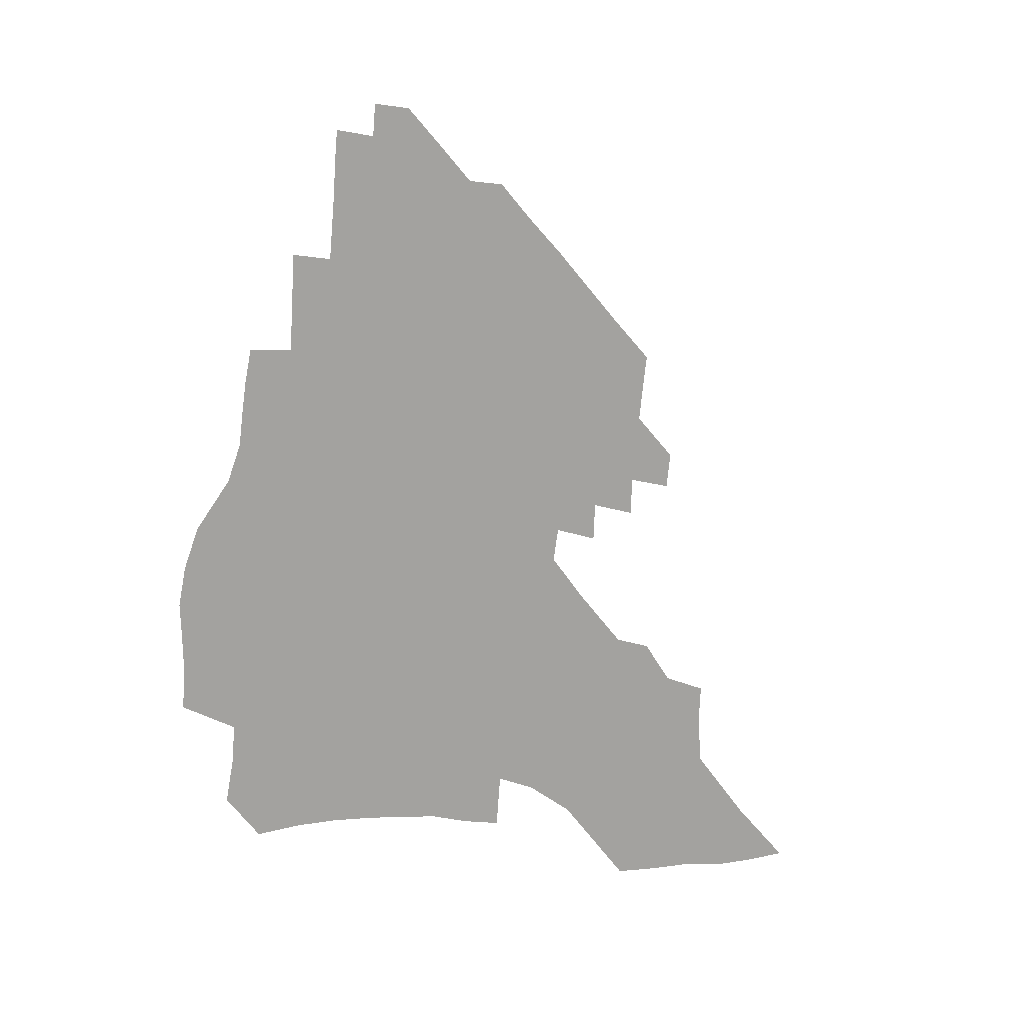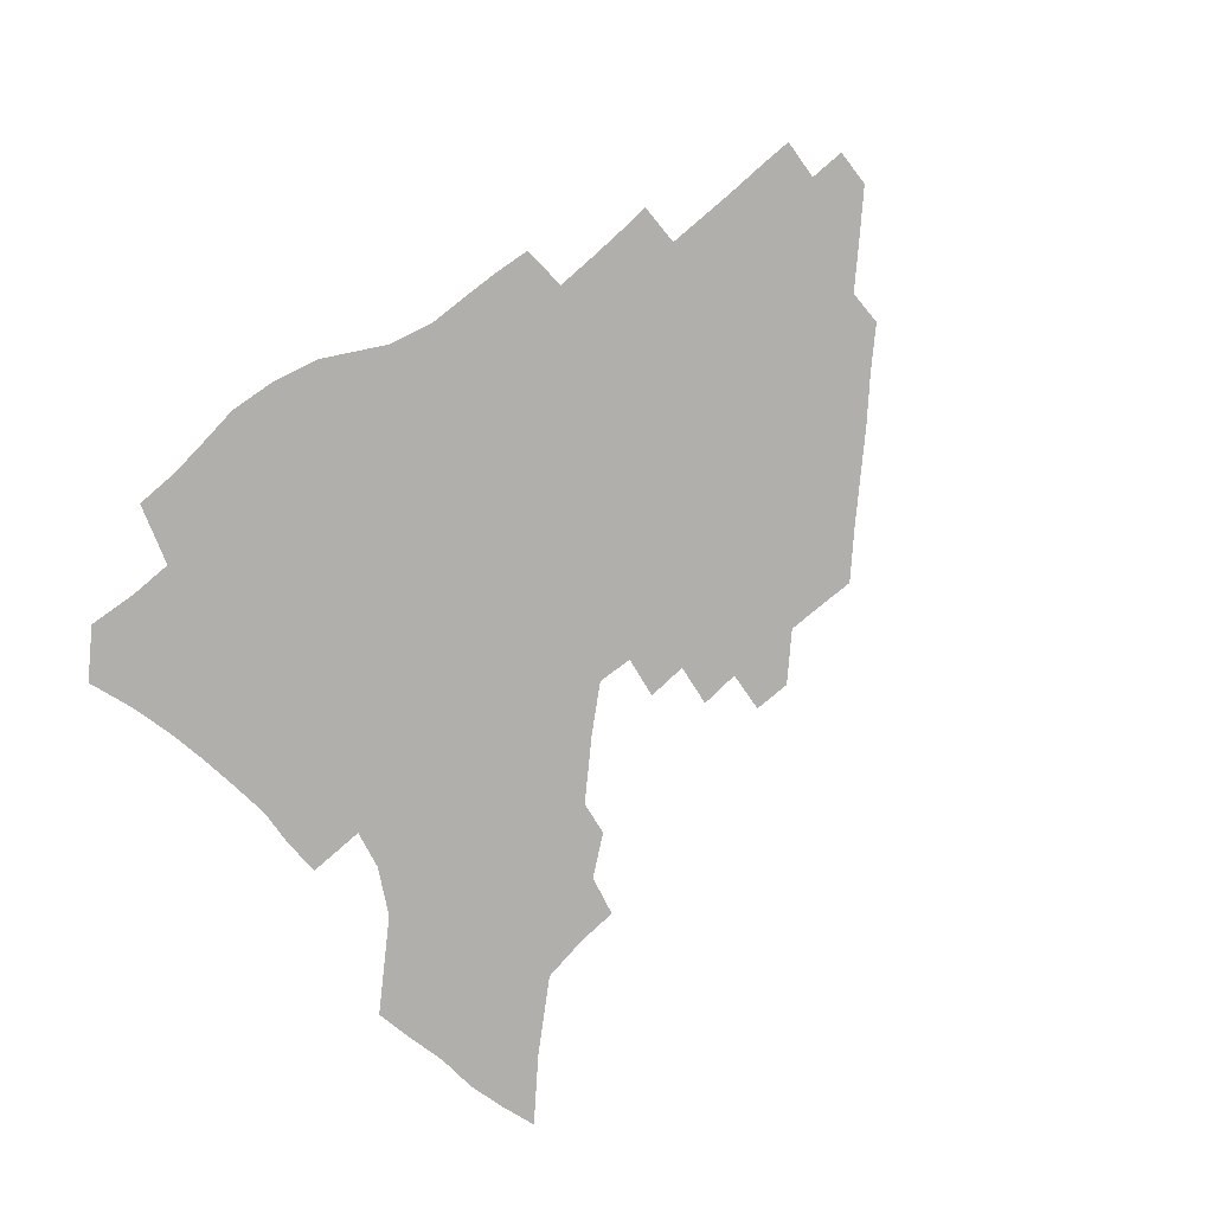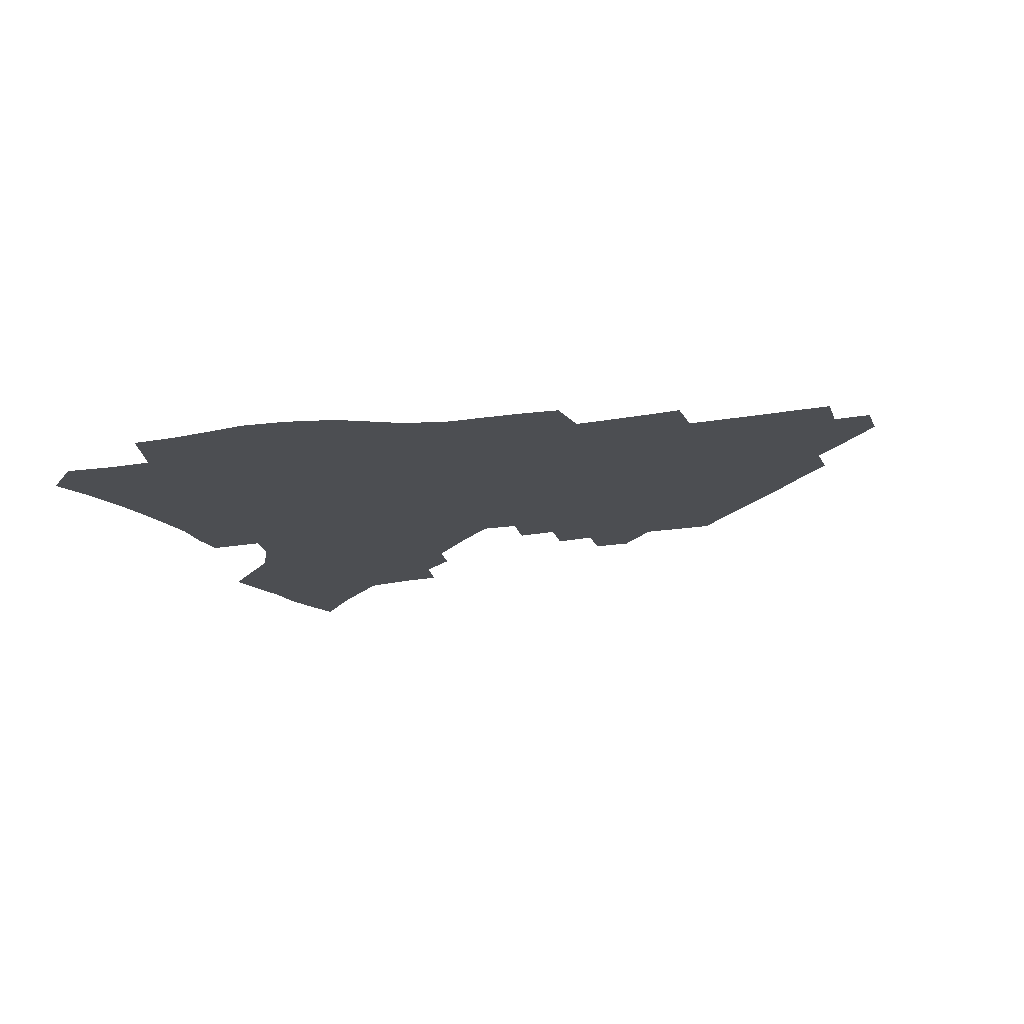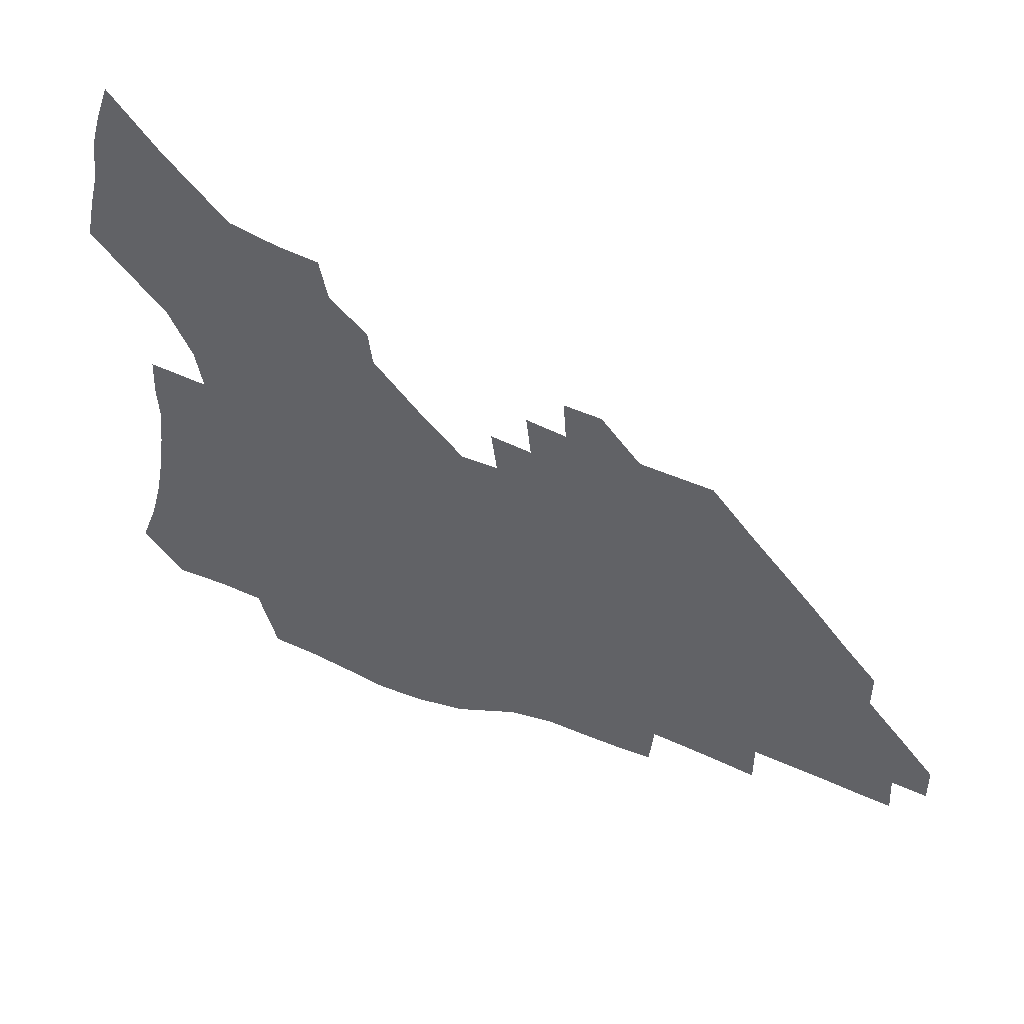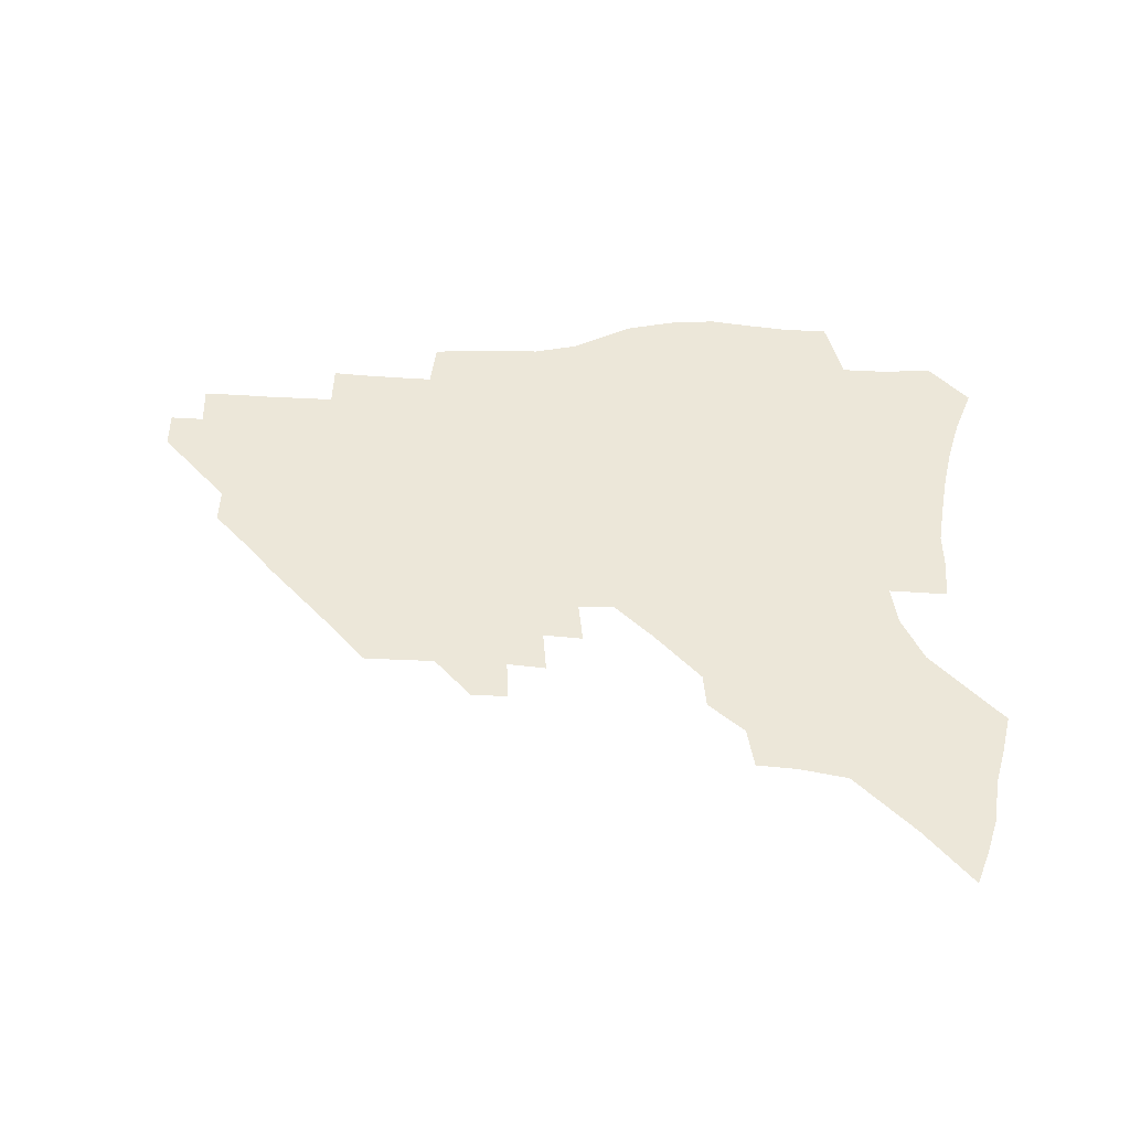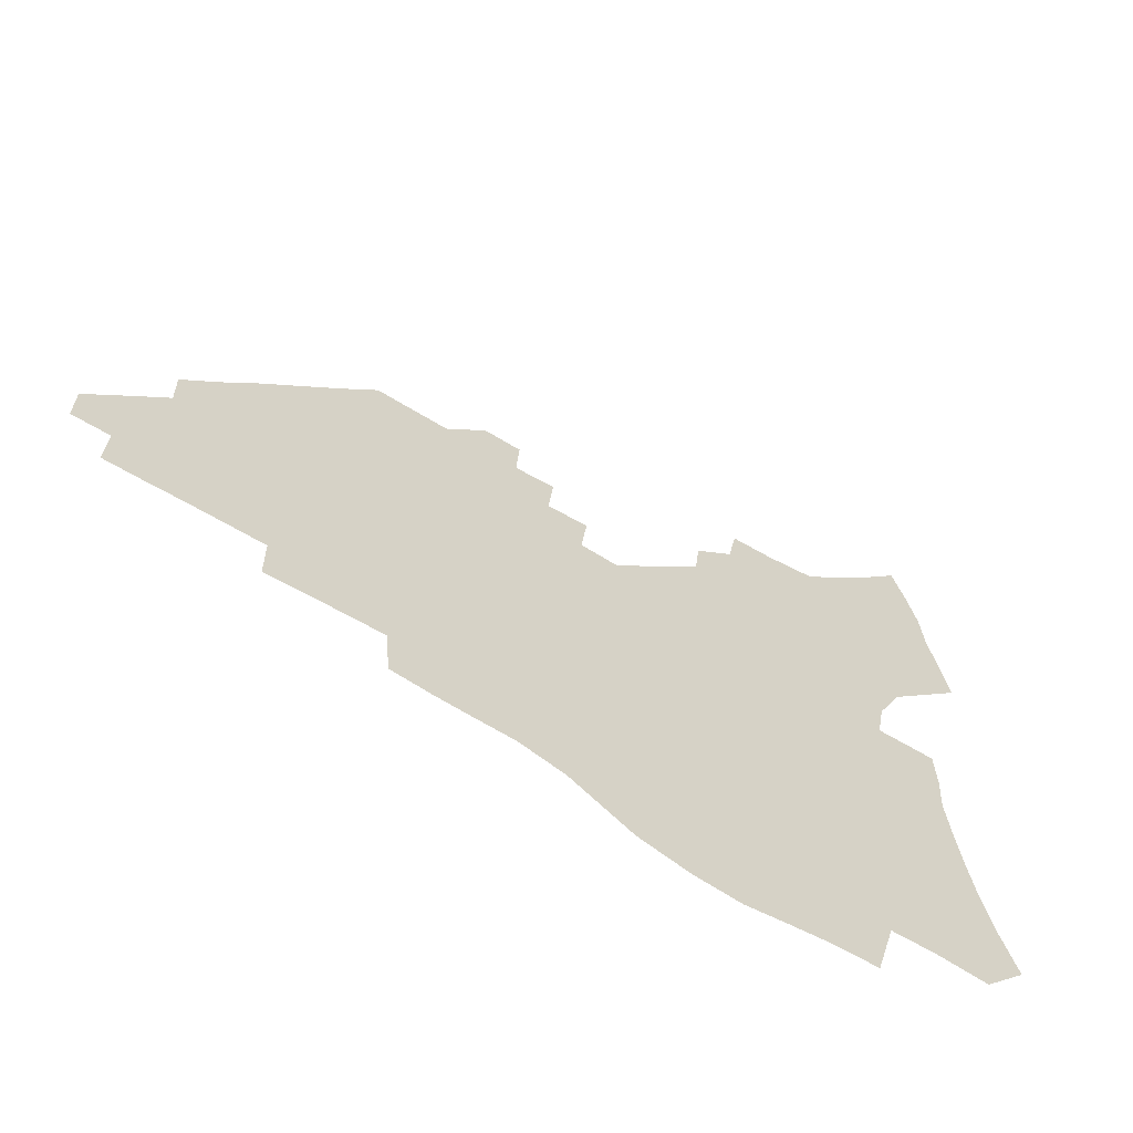
<metadata>
{"format":"obj","ext":"obj","renderer":"f3d","projection":"perspective","resolution":1024,"background":"white","views":[{"elev":-72.5,"azim":83.5,"up":"+Z"},{"elev":-78.3,"azim":38.9,"up":"+Z"},{"elev":-16.7,"azim":19.1,"up":"+Z"},{"elev":49.6,"azim":25.5,"up":"+Y"},{"elev":49.8,"azim":-178.1,"up":"+Z"},{"elev":-61.4,"azim":147.3,"up":"+Y"}]}
</metadata>
<code>
v 251.7 192.3 0
v 258.2 209.9 0
v 262.6 226.1 0
v 265.6 241.5 0
v 267.9 256.5 0
v 269.8 271.3 0
v 269 285.9 0
v 269.7 300.4 0
v 267.4 176.5 0
v 274.6 194.9 0
v 279.3 211.4 0
v 283.5 227.1 0
v 285.9 242 0
v 287.6 256.6 0
v 291.1 271.3 0
v 292.2 285.4 0
v 292.1 299.4 0
v 289.2 314.1 0
v 280.1 331.8 0
v 251.7 359.8 0
v 254.9 374.7 0
v 258.7 389.2 0
v 260.3 404.3 0
v 264.4 418.3 0
v 269.2 431.7 0
v 286.9 177.7 0
v 292.9 195.5 0
v 298.3 212.3 0
v 301.5 227.4 0
v 303.3 241.9 0
v 305.6 256.5 0
v 309.5 271.3 0
v 310.4 285.1 0
v 309.7 299 0
v 309.3 313 0
v 309.2 326.8 0
v 303.6 343.2 0
v 293.8 362.5 0
v 285.3 381.9 0
v 287.2 396.2 0
v 288.4 410.8 0
v 303.7 177.2 0
v 309.9 195.4 0
v 313.9 211.5 0
v 316.8 226.7 0
v 319.3 241.6 0
v 321.8 256.1 0
v 325.4 271 0
v 326.6 284.8 0
v 326.3 298.6 0
v 326.7 312.2 0
v 325.8 326 0
v 322.3 341.3 0
v 319.9 356.2 0
v 316 372.2 0
v 312.1 388.7 0
v 310.9 153.7 0
v 321.4 177.9 0
v 326.4 195.2 0
v 329.7 211 0
v 331.7 225.9 0
v 334.7 241 0
v 337.2 255.6 0
v 341.5 270.8 0
v 342.8 284.5 0
v 342.6 298.2 0
v 341.8 312 0
v 340.4 326 0
v 337.8 341.1 0
v 337.4 354.5 0
v 335.2 368.7 0
v 330.7 385.2 0
v 327.9 153.2 0
v 337 176.2 0
v 342.8 195 0
v 345.6 210.7 0
v 348.5 226.2 0
v 350.3 240.9 0
v 353.8 256 0
v 357.2 270.7 0
v 358.8 284.3 0
v 358.3 297.8 0
v 356.2 312.2 0
v 354.3 326.8 0
v 352.2 341.7 0
v 350.9 355.2 0
v 349.6 368.6 0
v 346.3 384 0
v 343.8 151.2 0
v 354 176.5 0
v 359.5 195.3 0
v 363 211.7 0
v 365 226.8 0
v 368 242 0
v 370 256.4 0
v 372.5 270.7 0
v 373.4 284.1 0
v 373.6 297.2 0
v 372 311.1 0
v 369.1 326.5 0
v 365.4 344.1 0
v 363.8 357.1 0
v 359.5 149 0
v 371.5 177.9 0
v 377 196.8 0
v 380.4 213.3 0
v 381.9 228 0
v 385.1 243.3 0
v 386.6 257.3 0
v 387.4 270.8 0
v 387.7 284 0
v 387.5 297 0
v 386.1 310.7 0
v 384.2 325.1 0
v 377 150.3 0
v 389 179.7 0
v 395 199.5 0
v 397 214.8 0
v 398.7 229.6 0
v 400 243.7 0
v 400.6 257.3 0
v 401 270.8 0
v 401.3 284.1 0
v 400.7 297.5 0
v 399.6 311 0
v 395.8 154.6 0
v 407.3 183.7 0
v 411.1 201.2 0
v 412.4 215.8 0
v 413.6 230.1 0
v 413.8 243.7 0
v 414.5 257.4 0
v 414.6 270.7 0
v 415.3 284 0
v 414.3 297.8 0
v 413.4 311.3 0
v 411.2 327.2 0
v 419.1 166.5 0
v 424.2 186.9 0
v 425.7 201.9 0
v 426.7 216.3 0
v 427.9 230.5 0
v 427.8 243.9 0
v 428.5 257.6 0
v 428.5 271.1 0
v 428.3 284.6 0
v 427.9 298.1 0
v 427 312 0
v 426.5 326 0
v 424.7 341.9 0
v 435.8 170.3 0
v 438.8 188.1 0
v 439.9 202.5 0
v 440.8 216.6 0
v 441.4 230.5 0
v 441.8 244.1 0
v 442.1 257.7 0
v 442 271.1 0
v 441.9 284.6 0
v 441.9 297.9 0
v 441.2 311.7 0
v 440.3 326.1 0
v 439.7 340.5 0
v 438.6 355.7 0
v 450.1 170.4 0
v 452.7 188.3 0
v 453.7 202.7 0
v 454.8 217.1 0
v 455.1 230.6 0
v 455.2 244.1 0
v 455.3 257.6 0
v 455.6 271.1 0
v 455.3 284.6 0
v 455.3 298 0
v 454.8 311.8 0
v 454.3 325.8 0
v 453.6 340 0
v 452.6 355.4 0
v 464.4 170.8 0
v 466.4 188.2 0
v 467.5 203 0
v 468.2 217.1 0
v 468.6 230.7 0
v 468.7 244.1 0
v 468.9 257.5 0
v 469.2 271 0
v 469 284.4 0
v 468.7 298.1 0
v 468.4 311.7 0
v 468 325.4 0
v 467.3 339.9 0
v 478.6 171.8 0
v 480.3 188.8 0
v 481.1 203.1 0
v 481.5 216.7 0
v 482 230.6 0
v 482.2 244.2 0
v 482.2 257.6 0
v 482.3 270.9 0
v 482.4 284.2 0
v 482 298.4 0
v 481.7 311.8 0
v 481.4 325.4 0
v 480.9 339.7 0
v 493.8 188.2 0
v 494.4 203.2 0
v 494.8 216.7 0
v 495.3 230.7 0
v 495.6 244.3 0
v 495.6 257.5 0
v 495.6 270.8 0
v 495.5 284.2 0
v 495.1 298.3 0
v 495 311.6 0
v 494.8 325.1 0
v 494.3 339.5 0
v 507.3 187.4 0
v 507.6 202.8 0
v 508 216.8 0
v 508.3 230.7 0
v 508.5 244.2 0
v 508.6 257.4 0
v 508.8 270.6 0
v 508.6 284 0
v 508.4 297.8 0
v 508.2 311.3 0
v 508 324.7 0
v 521 186.4 0
v 521 202.1 0
v 521.2 216.3 0
v 521.3 230.5 0
v 521.5 244 0
v 521.5 257.3 0
v 521.5 270.5 0
v 521.5 283.8 0
v 521.5 297.3 0
v 521.3 311 0
v 534.3 201.8 0
v 534.3 216.4 0
v 534.2 230.5 0
v 534.4 243.8 0
v 534.5 257.1 0
v 534.3 270.4 0
v 534.3 283.6 0
v 534.5 297.5 0
v 547.7 201.4 0
v 547.3 216.4 0
v 547.2 230.1 0
v 547.4 243.5 0
v 547.2 257 0
v 547.1 270.3 0
v 547.1 283.5 0
v 561.2 200.7 0
v 560.6 215.7 0
v 560.3 229.7 0
v 560.2 243.3 0
v 560 256.9 0
v 560.1 270.1 0
v 574.5 200.3 0
v 573.7 215.4 0
v 573.6 229.2 0
v 572.9 243.3 0
v 586.8 214.9 0
v 586.6 228.8 0
f 9 10 1
f 1 10 2
f 10 11 2
f 2 11 3
f 11 12 3
f 3 12 4
f 12 13 4
f 4 13 5
f 13 14 5
f 5 14 6
f 14 15 6
f 6 15 7
f 15 16 7
f 7 16 8
f 16 17 8
f 9 26 10
f 26 27 10
f 10 27 11
f 27 28 11
f 11 28 12
f 28 29 12
f 12 29 13
f 29 30 13
f 13 30 14
f 30 31 14
f 14 31 15
f 31 32 15
f 15 32 16
f 32 33 16
f 16 33 17
f 33 34 17
f 17 34 18
f 34 35 18
f 18 35 19
f 35 36 19
f 19 36 20
f 36 37 20
f 20 37 21
f 37 38 21
f 21 38 22
f 38 39 22
f 22 39 23
f 39 40 23
f 23 40 24
f 40 41 24
f 24 41 25
f 26 42 27
f 42 43 27
f 27 43 28
f 43 44 28
f 28 44 29
f 44 45 29
f 29 45 30
f 45 46 30
f 30 46 31
f 46 47 31
f 31 47 32
f 47 48 32
f 32 48 33
f 48 49 33
f 33 49 34
f 49 50 34
f 34 50 35
f 50 51 35
f 35 51 36
f 51 52 36
f 36 52 37
f 52 53 37
f 37 53 38
f 53 54 38
f 38 54 39
f 54 55 39
f 39 55 40
f 55 56 40
f 40 56 41
f 57 58 42
f 42 58 43
f 58 59 43
f 43 59 44
f 59 60 44
f 44 60 45
f 60 61 45
f 45 61 46
f 61 62 46
f 46 62 47
f 62 63 47
f 47 63 48
f 63 64 48
f 48 64 49
f 64 65 49
f 49 65 50
f 65 66 50
f 50 66 51
f 66 67 51
f 51 67 52
f 67 68 52
f 52 68 53
f 68 69 53
f 53 69 54
f 69 70 54
f 54 70 55
f 70 71 55
f 55 71 56
f 71 72 56
f 57 73 58
f 73 74 58
f 58 74 59
f 74 75 59
f 59 75 60
f 75 76 60
f 60 76 61
f 76 77 61
f 61 77 62
f 77 78 62
f 62 78 63
f 78 79 63
f 63 79 64
f 79 80 64
f 64 80 65
f 80 81 65
f 65 81 66
f 81 82 66
f 66 82 67
f 82 83 67
f 67 83 68
f 83 84 68
f 68 84 69
f 84 85 69
f 69 85 70
f 85 86 70
f 70 86 71
f 86 87 71
f 71 87 72
f 87 88 72
f 73 89 74
f 89 90 74
f 74 90 75
f 90 91 75
f 75 91 76
f 91 92 76
f 76 92 77
f 92 93 77
f 77 93 78
f 93 94 78
f 78 94 79
f 94 95 79
f 79 95 80
f 95 96 80
f 80 96 81
f 96 97 81
f 81 97 82
f 97 98 82
f 82 98 83
f 98 99 83
f 83 99 84
f 99 100 84
f 84 100 85
f 100 101 85
f 85 101 86
f 101 102 86
f 86 102 87
f 89 103 90
f 103 104 90
f 90 104 91
f 104 105 91
f 91 105 92
f 105 106 92
f 92 106 93
f 106 107 93
f 93 107 94
f 107 108 94
f 94 108 95
f 108 109 95
f 95 109 96
f 109 110 96
f 96 110 97
f 110 111 97
f 97 111 98
f 111 112 98
f 98 112 99
f 112 113 99
f 99 113 100
f 113 114 100
f 100 114 101
f 103 115 104
f 115 116 104
f 104 116 105
f 116 117 105
f 105 117 106
f 117 118 106
f 106 118 107
f 118 119 107
f 107 119 108
f 119 120 108
f 108 120 109
f 120 121 109
f 109 121 110
f 121 122 110
f 110 122 111
f 122 123 111
f 111 123 112
f 123 124 112
f 112 124 113
f 124 125 113
f 113 125 114
f 115 126 116
f 126 127 116
f 116 127 117
f 127 128 117
f 117 128 118
f 128 129 118
f 118 129 119
f 129 130 119
f 119 130 120
f 130 131 120
f 120 131 121
f 131 132 121
f 121 132 122
f 132 133 122
f 122 133 123
f 133 134 123
f 123 134 124
f 134 135 124
f 124 135 125
f 135 136 125
f 126 138 127
f 138 139 127
f 127 139 128
f 139 140 128
f 128 140 129
f 140 141 129
f 129 141 130
f 141 142 130
f 130 142 131
f 142 143 131
f 131 143 132
f 143 144 132
f 132 144 133
f 144 145 133
f 133 145 134
f 145 146 134
f 134 146 135
f 146 147 135
f 135 147 136
f 147 148 136
f 136 148 137
f 148 149 137
f 138 151 139
f 151 152 139
f 139 152 140
f 152 153 140
f 140 153 141
f 153 154 141
f 141 154 142
f 154 155 142
f 142 155 143
f 155 156 143
f 143 156 144
f 156 157 144
f 144 157 145
f 157 158 145
f 145 158 146
f 158 159 146
f 146 159 147
f 159 160 147
f 147 160 148
f 160 161 148
f 148 161 149
f 161 162 149
f 149 162 150
f 162 163 150
f 151 165 152
f 165 166 152
f 152 166 153
f 166 167 153
f 153 167 154
f 167 168 154
f 154 168 155
f 168 169 155
f 155 169 156
f 169 170 156
f 156 170 157
f 170 171 157
f 157 171 158
f 171 172 158
f 158 172 159
f 172 173 159
f 159 173 160
f 173 174 160
f 160 174 161
f 174 175 161
f 161 175 162
f 175 176 162
f 162 176 163
f 176 177 163
f 163 177 164
f 177 178 164
f 165 179 166
f 179 180 166
f 166 180 167
f 180 181 167
f 167 181 168
f 181 182 168
f 168 182 169
f 182 183 169
f 169 183 170
f 183 184 170
f 170 184 171
f 184 185 171
f 171 185 172
f 185 186 172
f 172 186 173
f 186 187 173
f 173 187 174
f 187 188 174
f 174 188 175
f 188 189 175
f 175 189 176
f 189 190 176
f 176 190 177
f 190 191 177
f 177 191 178
f 179 192 180
f 192 193 180
f 180 193 181
f 193 194 181
f 181 194 182
f 194 195 182
f 182 195 183
f 195 196 183
f 183 196 184
f 196 197 184
f 184 197 185
f 197 198 185
f 185 198 186
f 198 199 186
f 186 199 187
f 199 200 187
f 187 200 188
f 200 201 188
f 188 201 189
f 201 202 189
f 189 202 190
f 202 203 190
f 190 203 191
f 203 204 191
f 193 205 194
f 205 206 194
f 194 206 195
f 206 207 195
f 195 207 196
f 207 208 196
f 196 208 197
f 208 209 197
f 197 209 198
f 209 210 198
f 198 210 199
f 210 211 199
f 199 211 200
f 211 212 200
f 200 212 201
f 212 213 201
f 201 213 202
f 213 214 202
f 202 214 203
f 214 215 203
f 203 215 204
f 215 216 204
f 205 217 206
f 217 218 206
f 206 218 207
f 218 219 207
f 207 219 208
f 219 220 208
f 208 220 209
f 220 221 209
f 209 221 210
f 221 222 210
f 210 222 211
f 222 223 211
f 211 223 212
f 223 224 212
f 212 224 213
f 224 225 213
f 213 225 214
f 225 226 214
f 214 226 215
f 226 227 215
f 215 227 216
f 217 228 218
f 228 229 218
f 218 229 219
f 229 230 219
f 219 230 220
f 230 231 220
f 220 231 221
f 231 232 221
f 221 232 222
f 232 233 222
f 222 233 223
f 233 234 223
f 223 234 224
f 234 235 224
f 224 235 225
f 235 236 225
f 225 236 226
f 236 237 226
f 226 237 227
f 229 238 230
f 238 239 230
f 230 239 231
f 239 240 231
f 231 240 232
f 240 241 232
f 232 241 233
f 241 242 233
f 233 242 234
f 242 243 234
f 234 243 235
f 243 244 235
f 235 244 236
f 244 245 236
f 236 245 237
f 238 246 239
f 246 247 239
f 239 247 240
f 247 248 240
f 240 248 241
f 248 249 241
f 241 249 242
f 249 250 242
f 242 250 243
f 250 251 243
f 243 251 244
f 251 252 244
f 244 252 245
f 246 253 247
f 253 254 247
f 247 254 248
f 254 255 248
f 248 255 249
f 255 256 249
f 249 256 250
f 256 257 250
f 250 257 251
f 257 258 251
f 251 258 252
f 253 259 254
f 259 260 254
f 254 260 255
f 260 261 255
f 255 261 256
f 261 262 256
f 256 262 257
f 260 263 261
f 263 264 261
f 261 264 262

</code>
